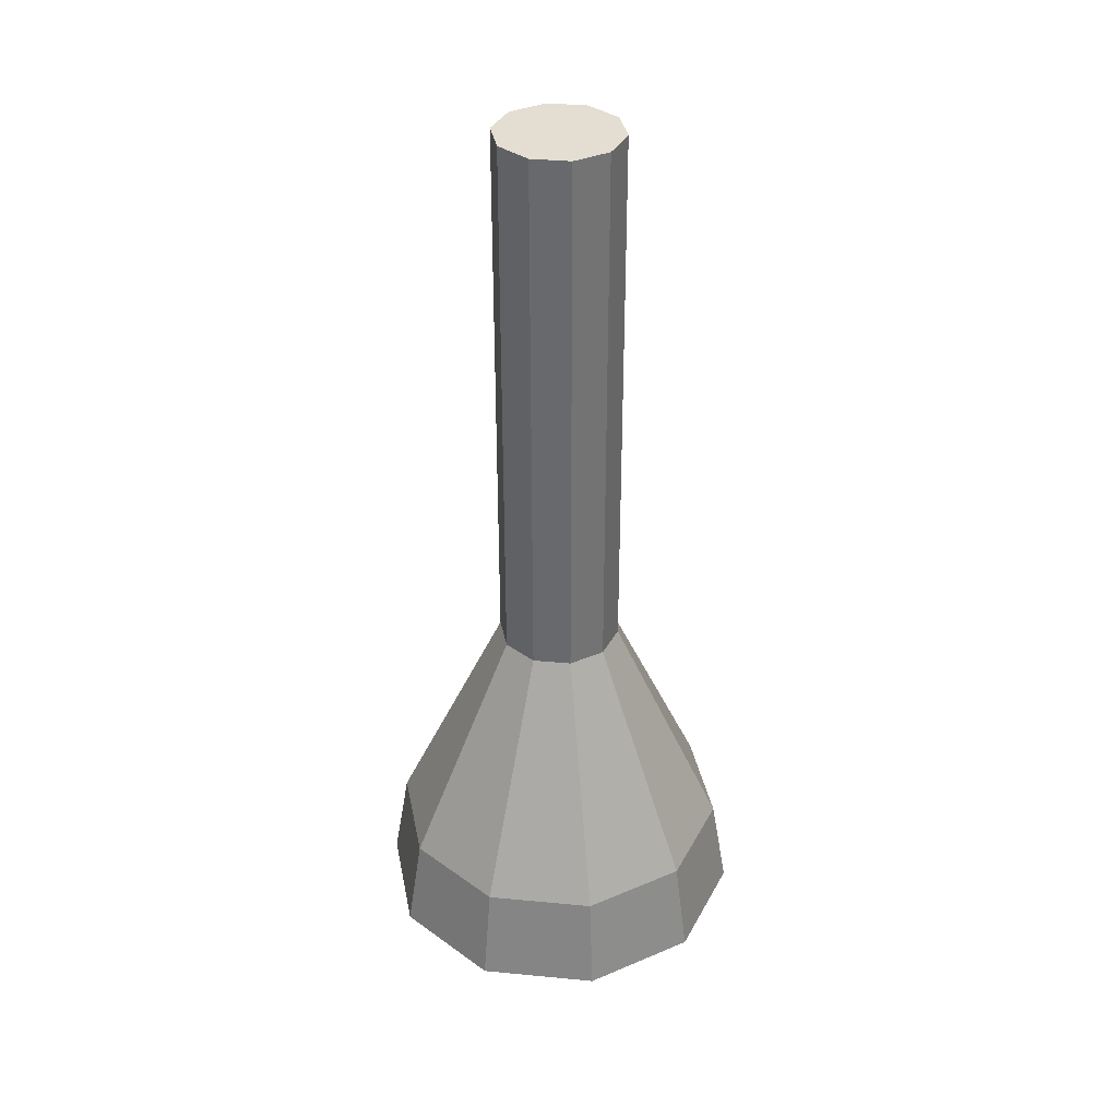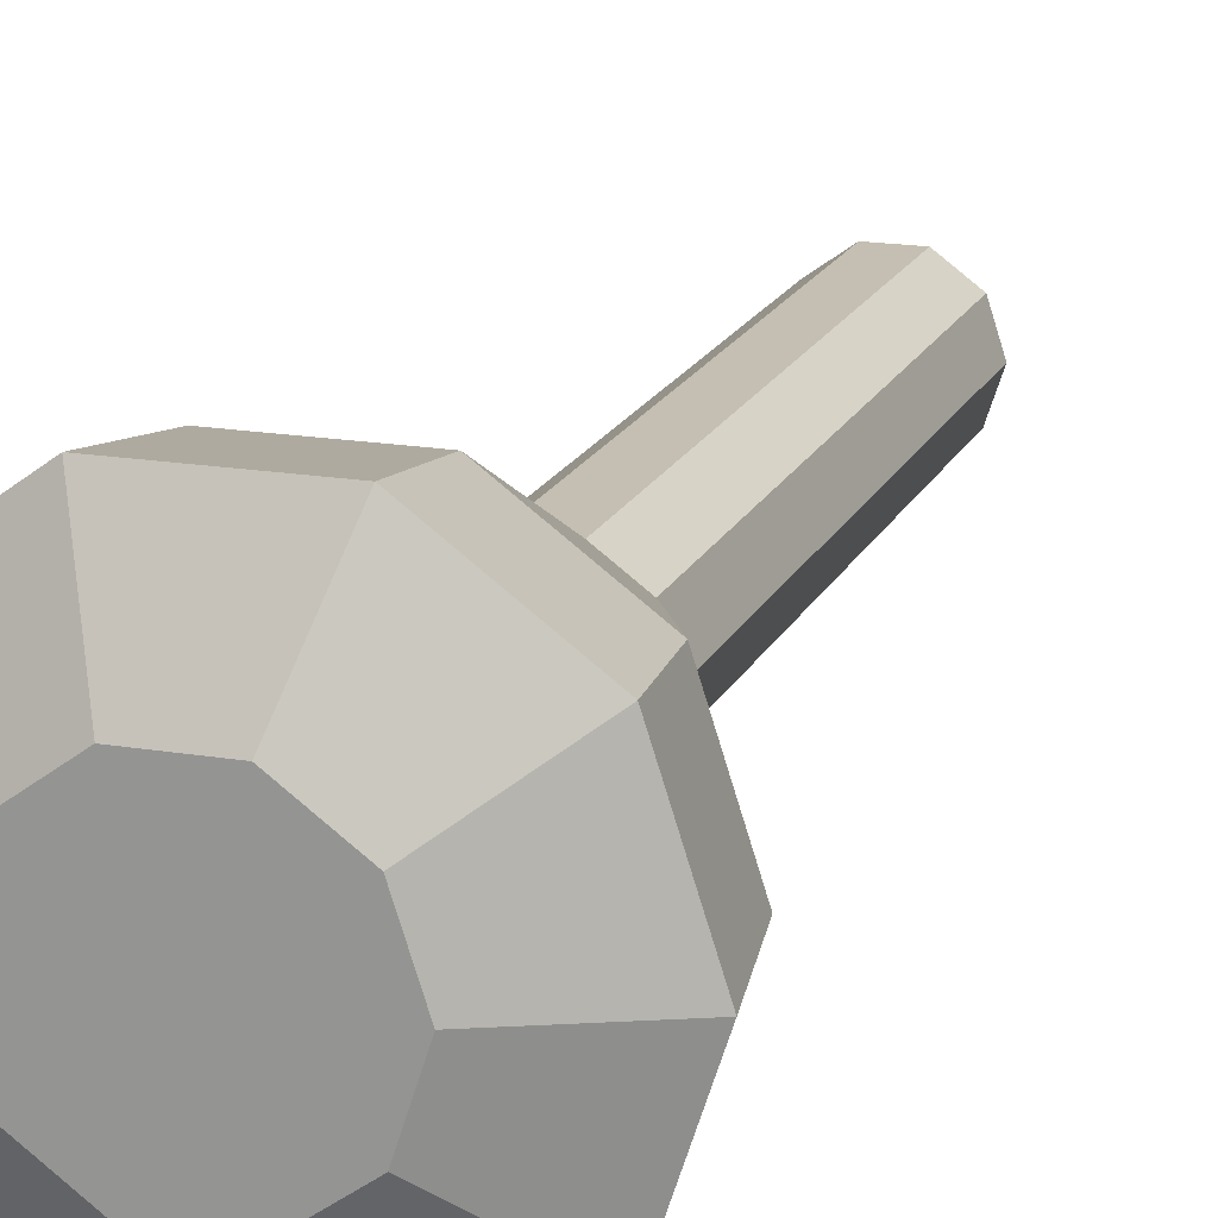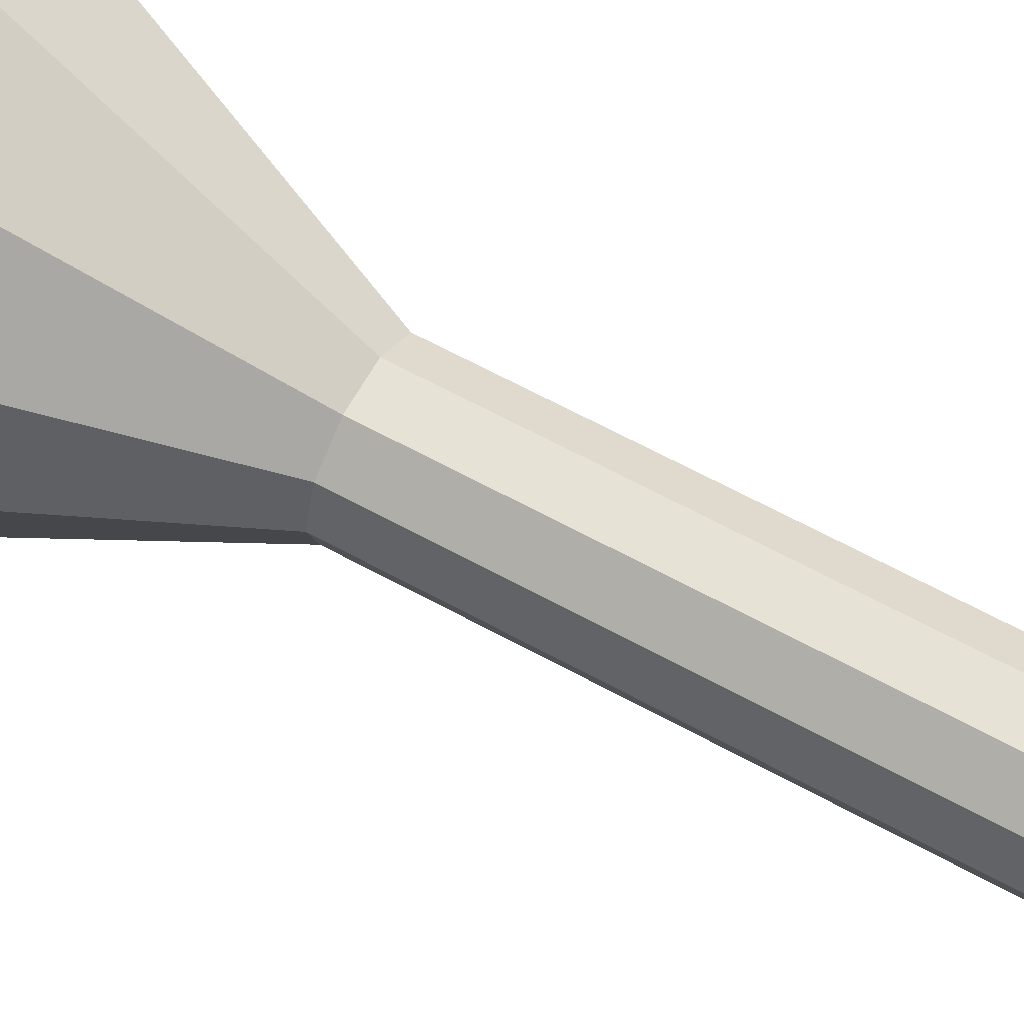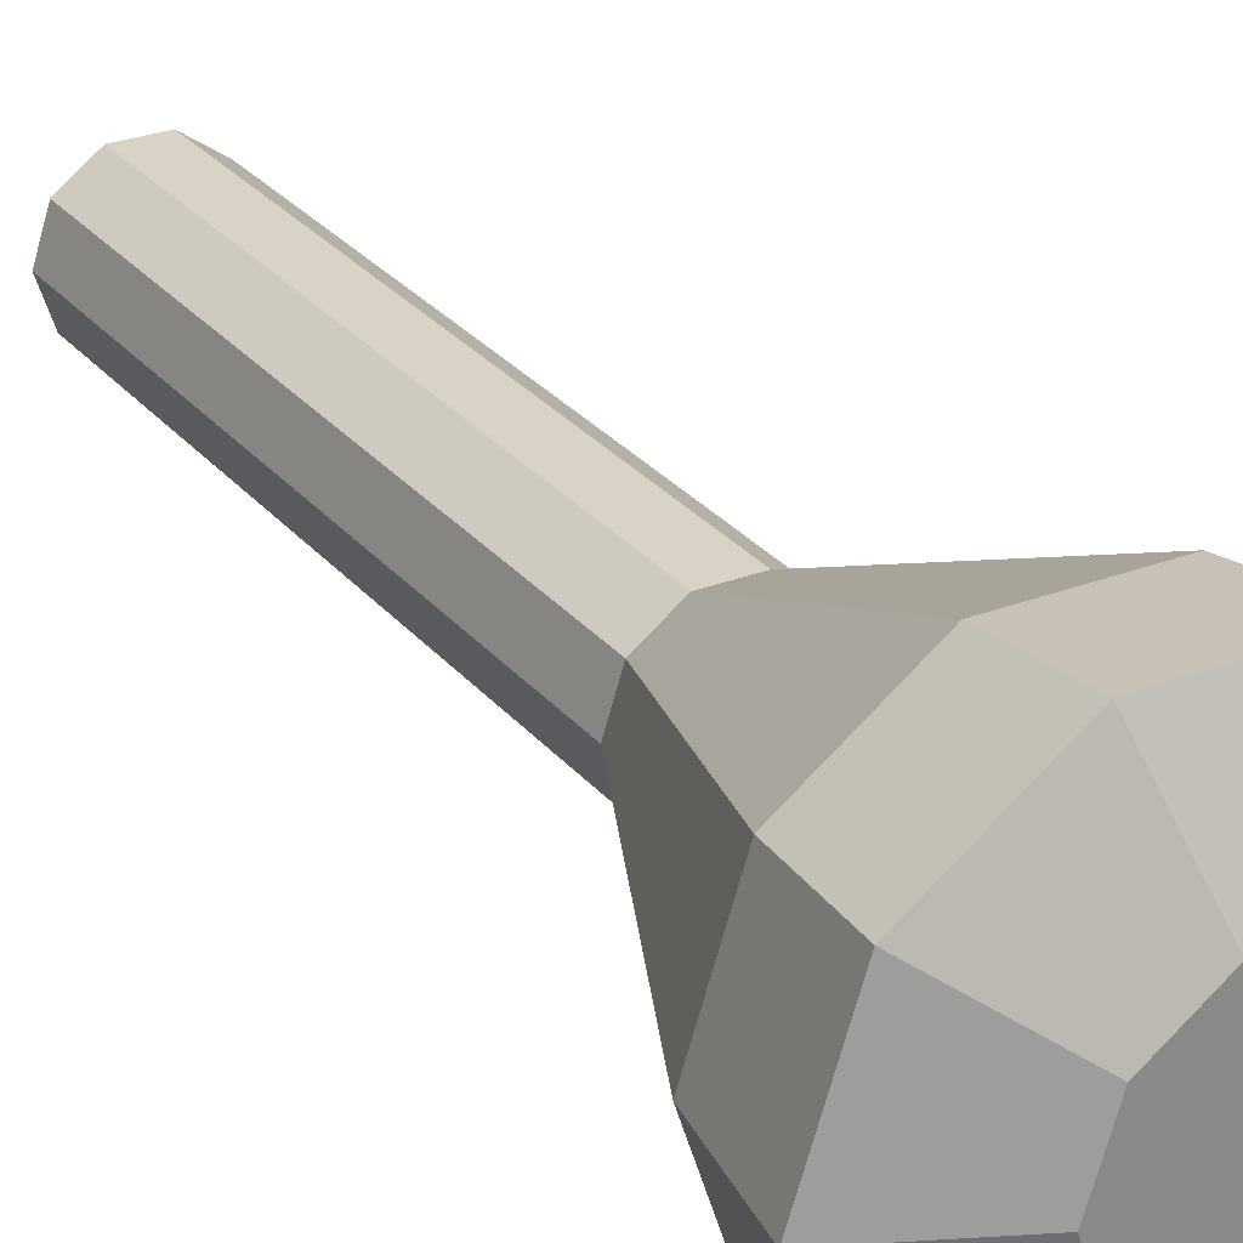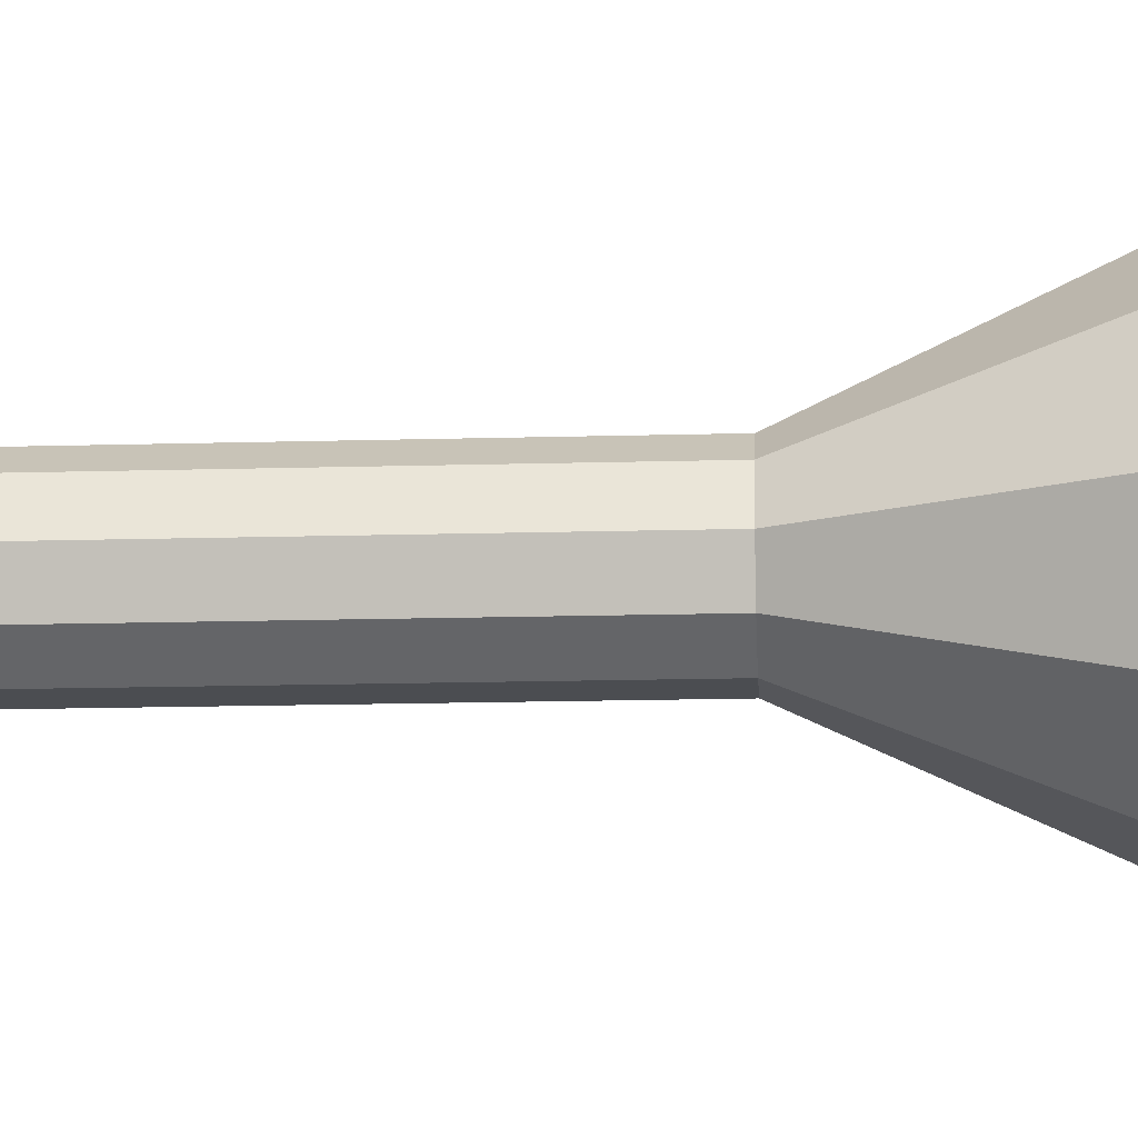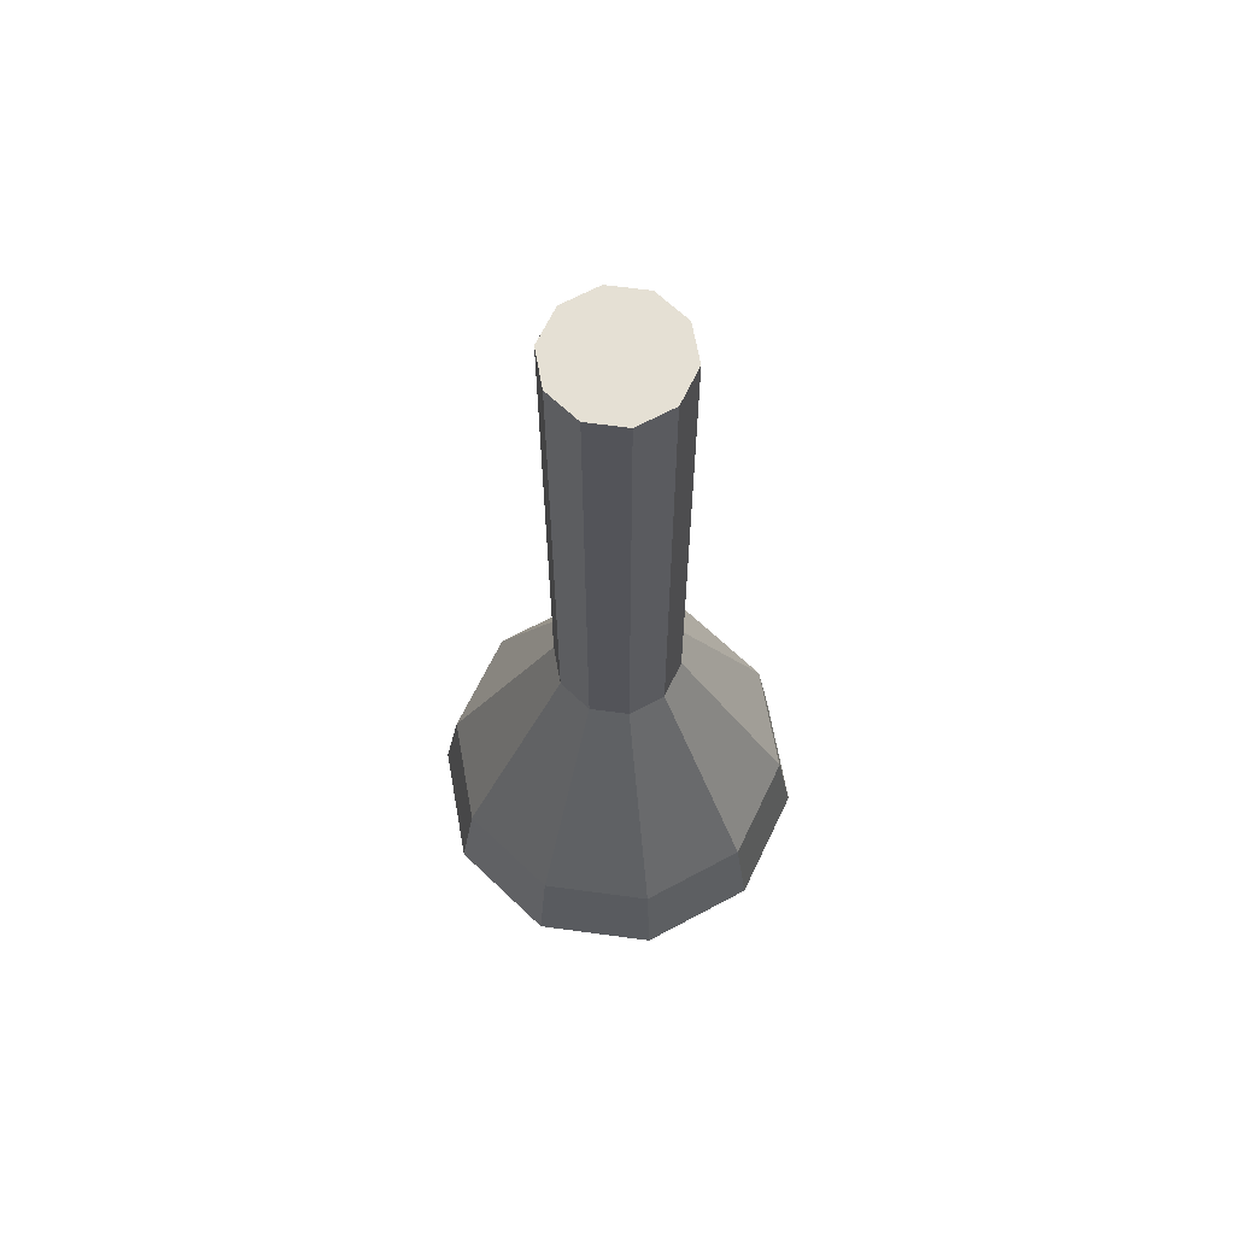
<metadata>
{"format":"obj","ext":"obj","renderer":"f3d","projection":"perspective","resolution":1024,"background":"white","views":[{"elev":36.3,"azim":-100.9,"up":"+Y"},{"elev":17.6,"azim":18.5,"up":"+Z"},{"elev":63.5,"azim":119.0,"up":"+Z"},{"elev":27.8,"azim":-30.6,"up":"+Z"},{"elev":-15.8,"azim":-86.6,"up":"+Z"},{"elev":65.8,"azim":43.7,"up":"+Y"}]}
</metadata>
<code>
g default
v 6.448 49.12 -4.685
v 2.463 49.12 -7.58
v -2.463 49.12 -7.58
v -6.448 49.12 -4.685
v -7.97 49.12 1.5e-05
v -6.448 49.12 4.685
v -2.463 49.12 7.58
v 2.463 49.12 7.58
v 6.448 49.12 4.685
v 7.97 49.12 1.5e-05
v 6.448 120.9 -4.685
v 2.463 120.9 -7.58
v -2.463 120.9 -7.58
v -6.448 120.9 -4.685
v -7.97 120.9 1.5e-05
v -6.448 120.9 4.685
v -2.463 120.9 7.58
v 2.463 120.9 7.58
v 6.448 120.9 4.685
v 7.97 120.9 1.5e-05
v 17.97 18.19 -13.06
v 6.864 18.19 -21.12
v -6.864 18.19 -21.12
v -17.97 18.19 -13.06
v -22.21 18.19 3.1e-05
v -17.97 18.19 13.06
v -6.864 18.19 21.12
v 6.864 18.19 21.12
v 17.97 18.19 13.06
v 22.21 18.19 -1.5e-05
v 19.66 5.655 -14.28
v 7.509 5.655 -23.11
v -7.509 5.655 -23.11
v -19.66 5.655 -14.28
v -24.3 5.655 3.1e-05
v -19.66 5.655 14.28
v -7.509 5.655 23.11
v 7.509 5.655 23.11
v 19.66 5.655 14.28
v 24.3 5.655 -1.5e-05
v 9.84 -8e-06 -7.149
v 3.758 -8e-06 -11.57
v 0 -8e-06 1.5e-05
v -3.758 -8e-06 -11.57
v -9.84 -8e-06 -7.149
v -12.16 -2.3e-05 1.5e-05
v -9.84 -2.3e-05 7.149
v -3.758 -8e-06 11.57
v 3.758 -8e-06 11.57
v 9.84 -8e-06 7.149
v 12.16 -8e-06 -1.5e-05
v 0 120.9 0
g Vial_8:pCylinder6
f 1 2 12 11
f 2 3 13 12
f 3 4 14 13
f 4 5 15 14
f 5 6 16 15
f 6 7 17 16
f 7 8 18 17
f 8 9 19 18
f 9 10 20 19
f 10 1 11 20
f 42 41 43
f 44 42 43
f 45 44 43
f 46 45 43
f 47 46 43
f 48 47 43
f 49 48 43
f 50 49 43
f 51 50 43
f 41 51 43
f 2 1 21 22
f 3 2 22 23
f 4 3 23 24
f 5 4 24 25
f 6 5 25 26
f 7 6 26 27
f 8 7 27 28
f 9 8 28 29
f 10 9 29 30
f 1 10 30 21
f 22 21 31 32
f 23 22 32 33
f 24 23 33 34
f 25 24 34 35
f 26 25 35 36
f 27 26 36 37
f 28 27 37 38
f 29 28 38 39
f 30 29 39 40
f 21 30 40 31
f 32 31 41 42
f 33 32 42 44
f 34 33 44 45
f 35 34 45 46
f 36 35 46 47
f 37 36 47 48
f 38 37 48 49
f 39 38 49 50
f 40 39 50 51
f 31 40 51 41
f 19 20 52
f 20 11 52
f 11 12 52
f 12 13 52
f 13 14 52
f 14 15 52
f 15 16 52
f 16 17 52
f 17 18 52
f 18 19 52

</code>
